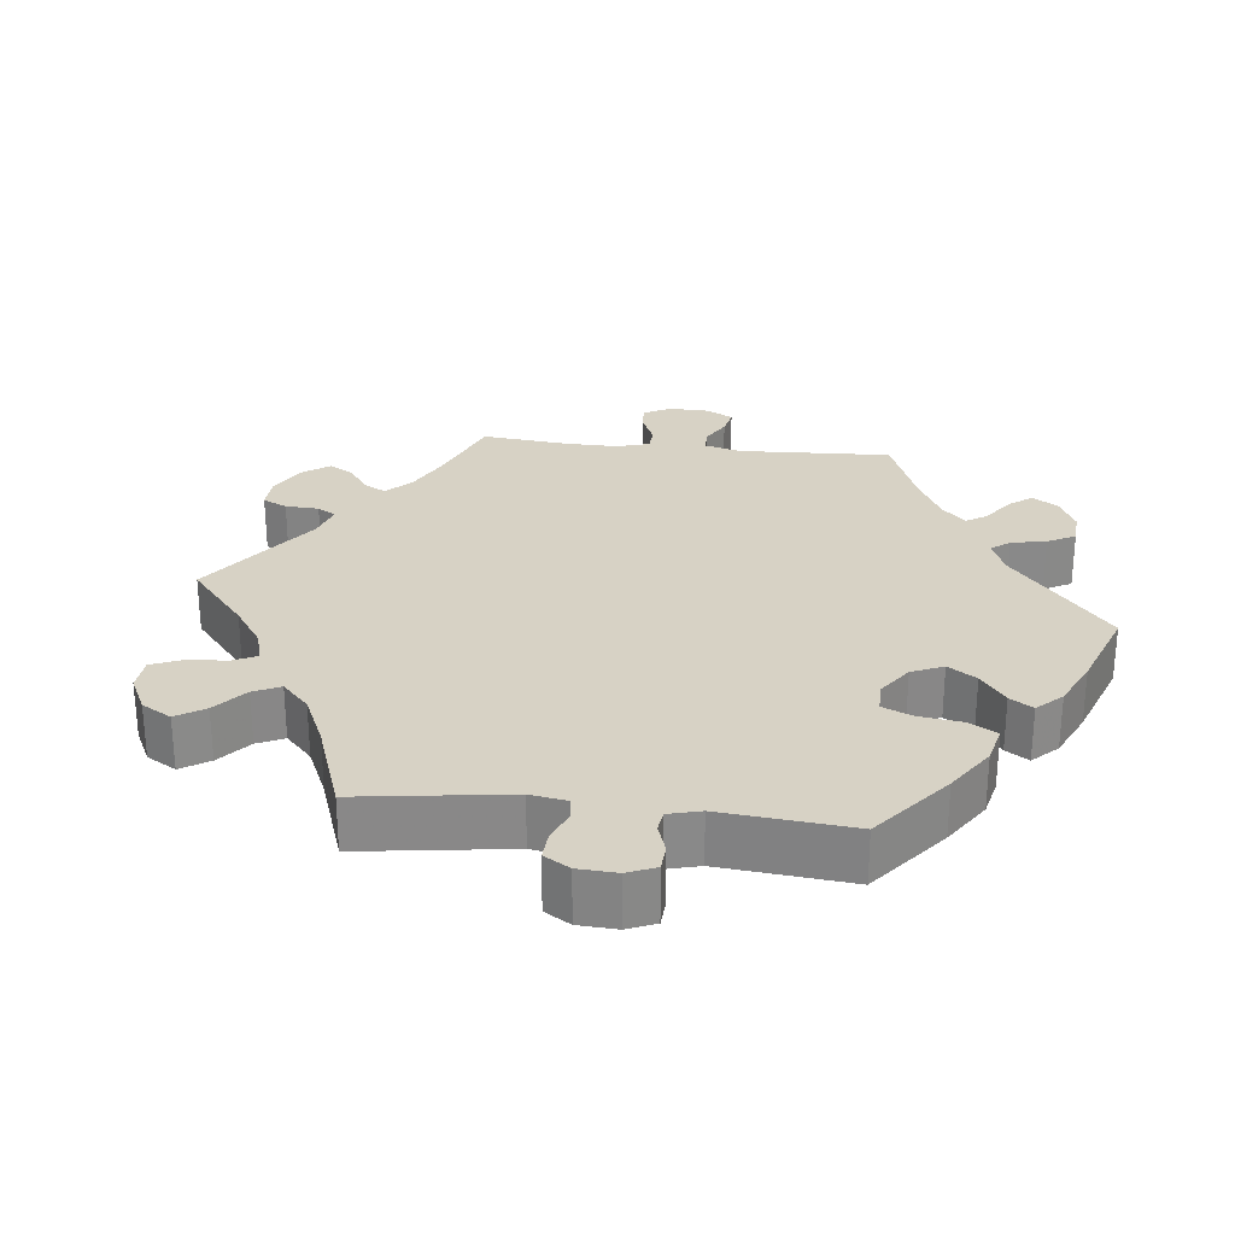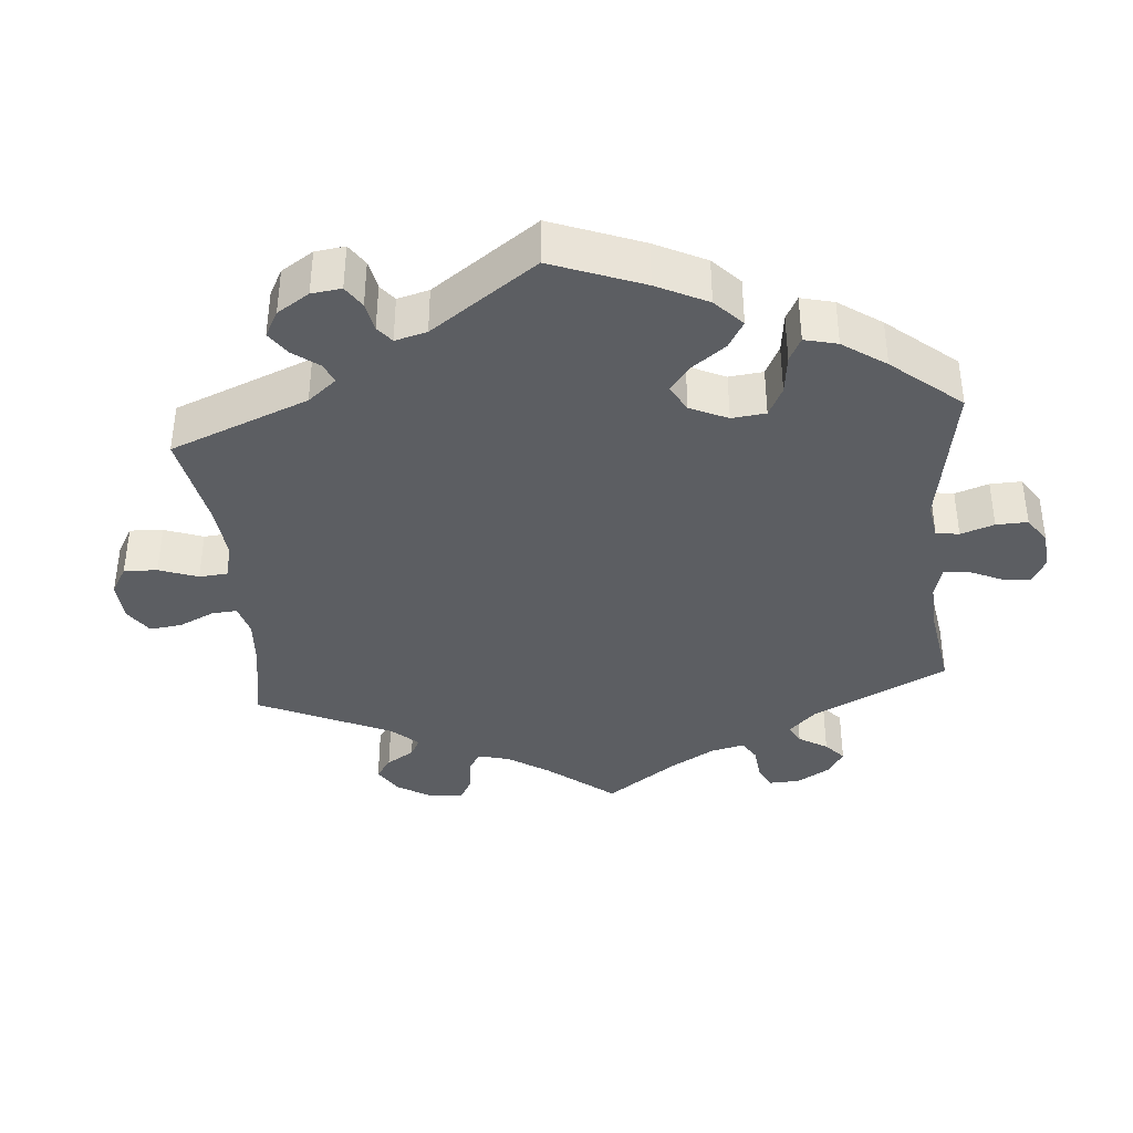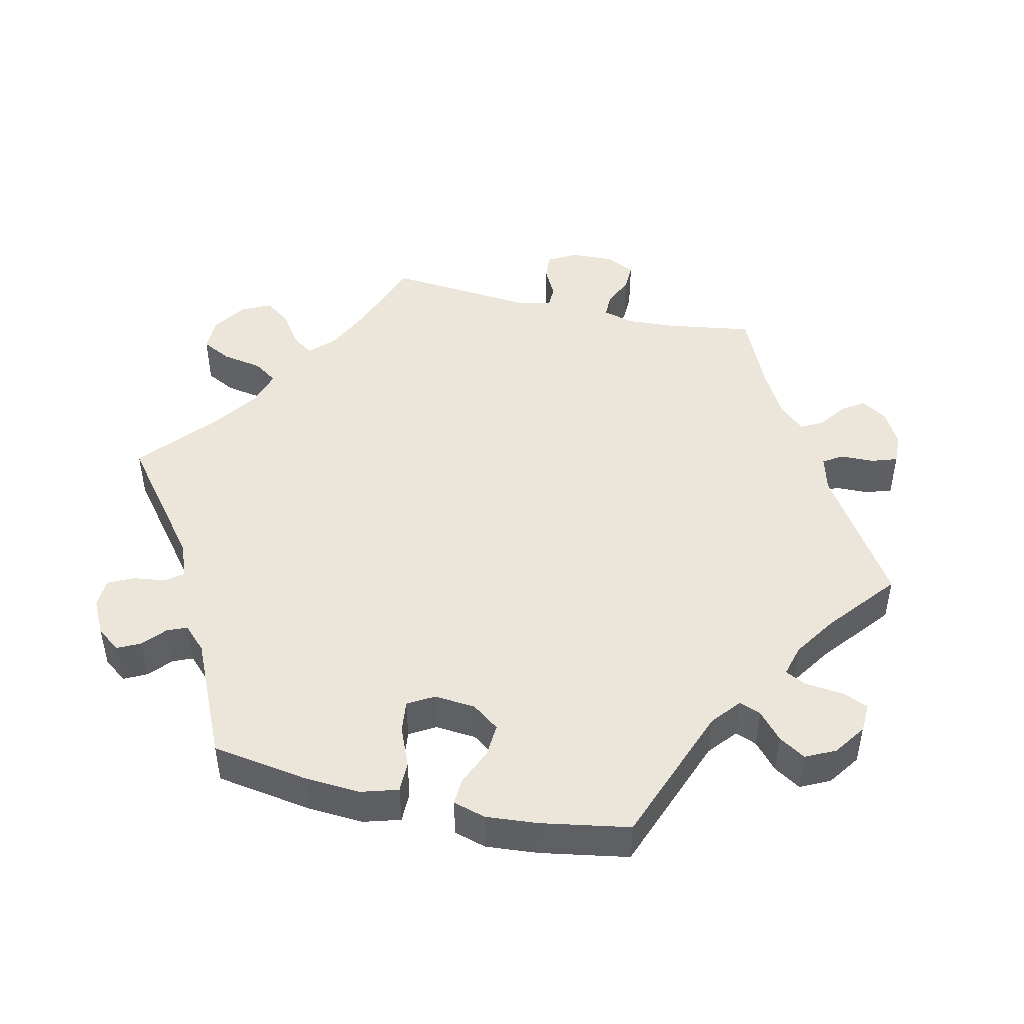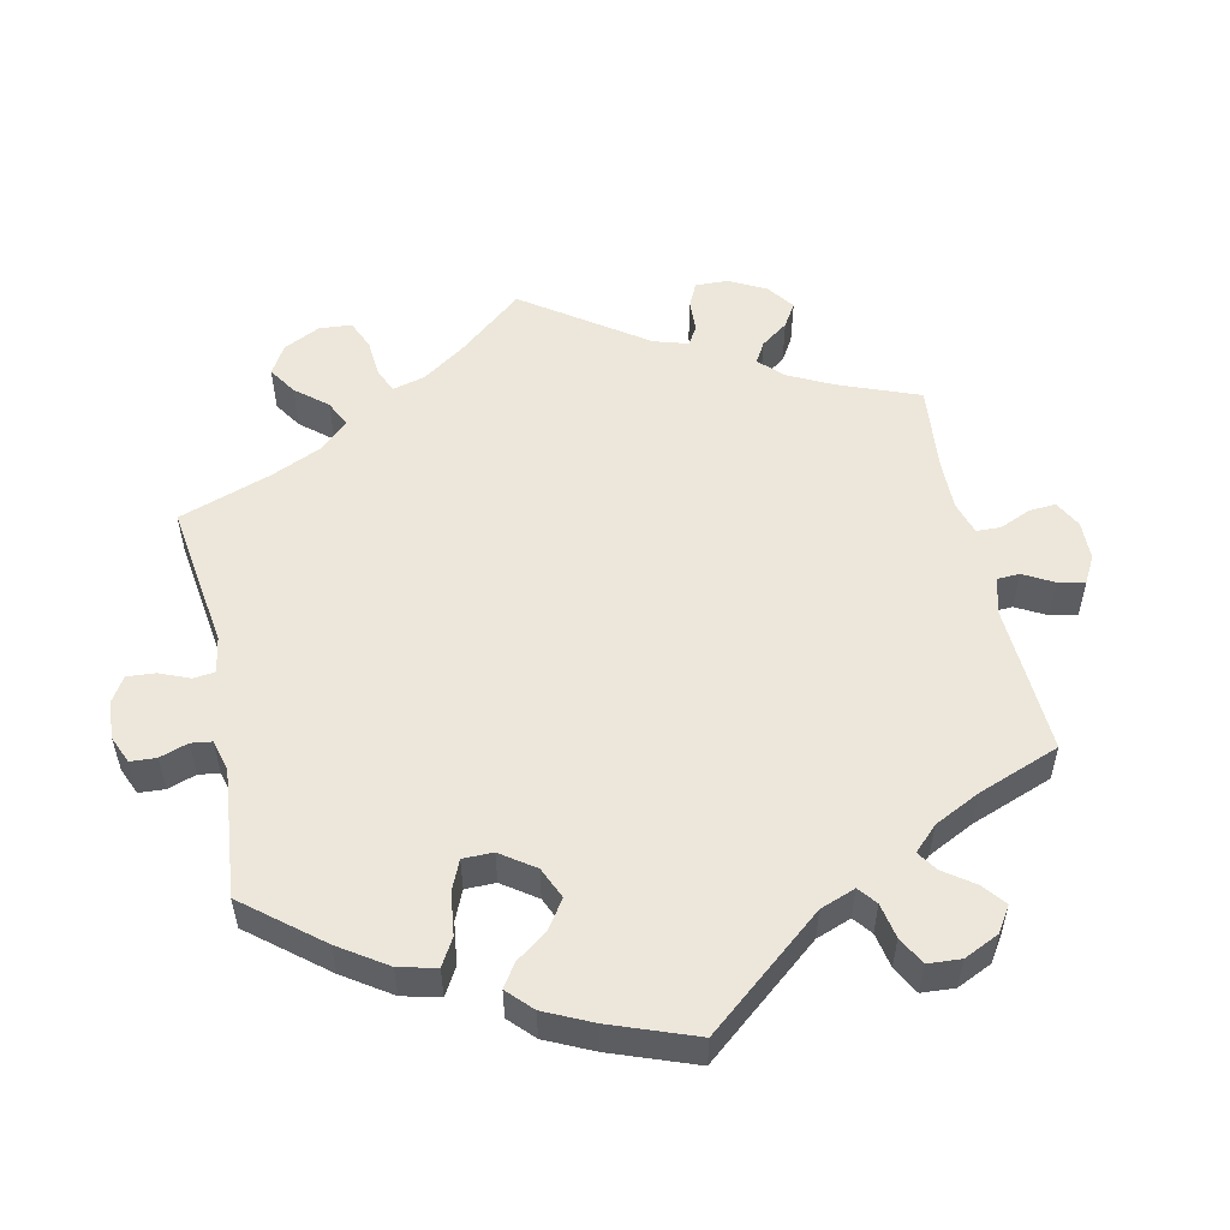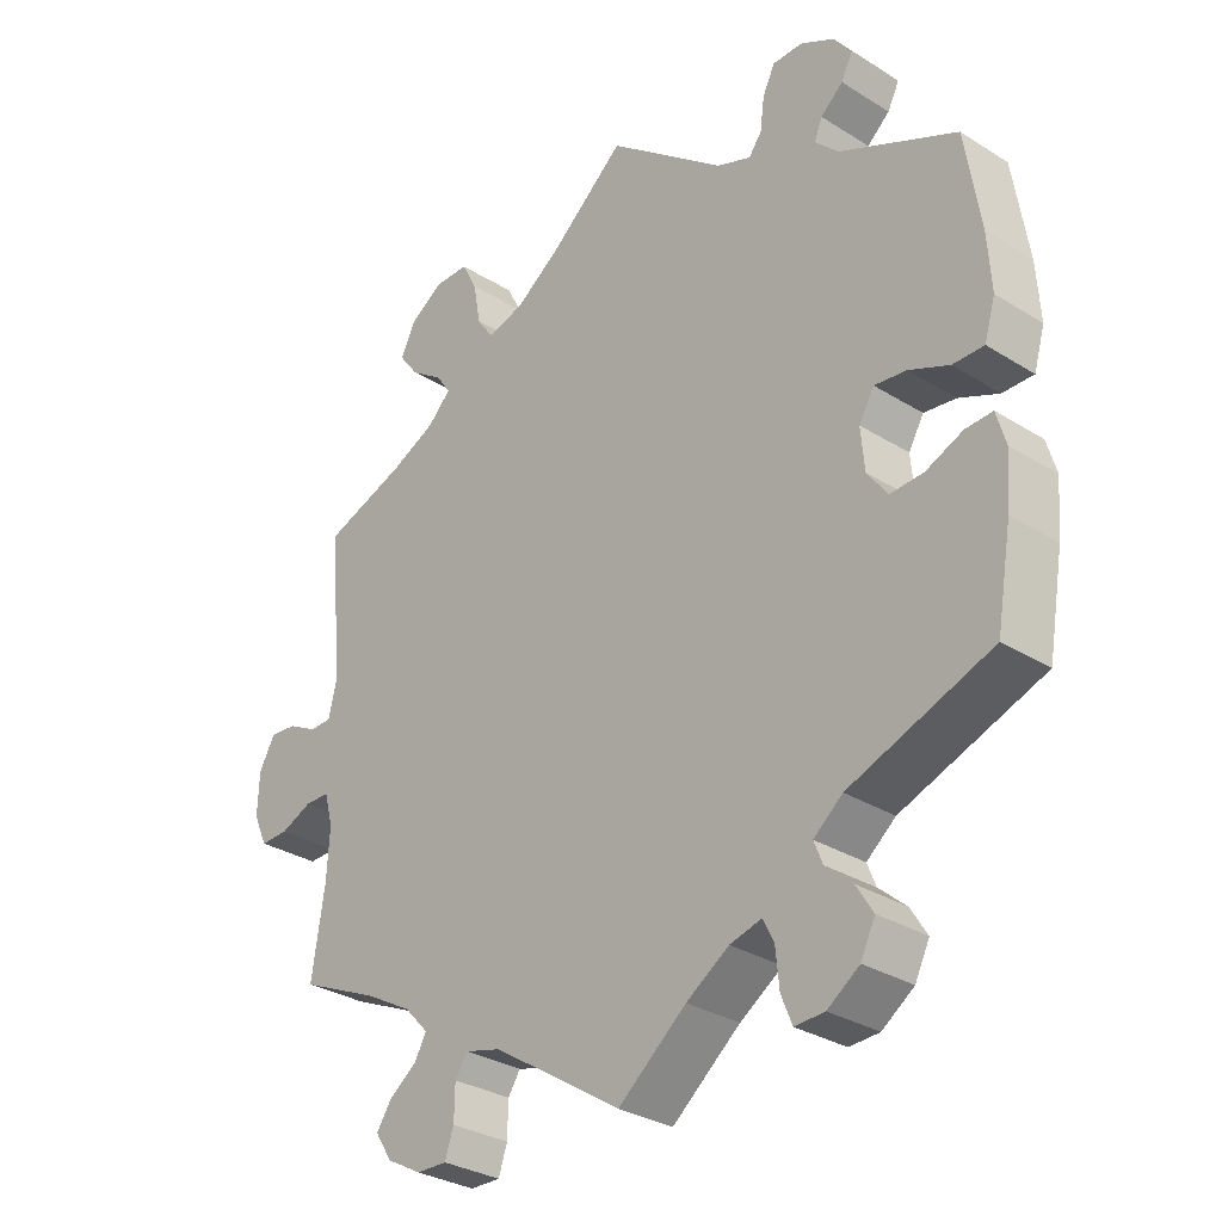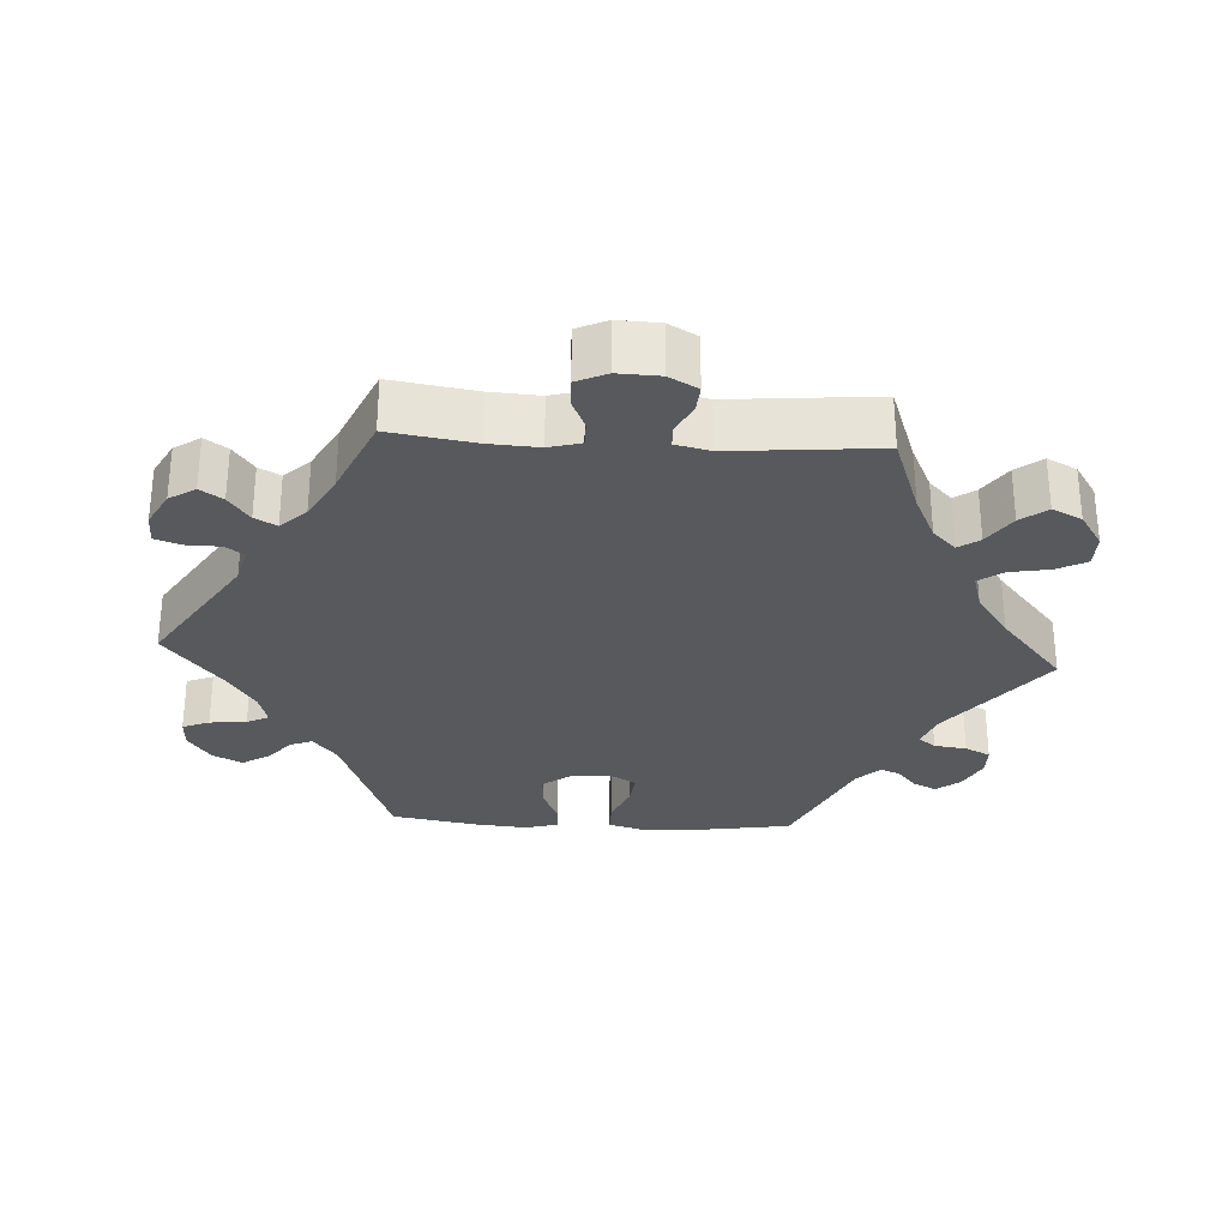
<metadata>
{"format":"obj","ext":"obj","renderer":"f3d","projection":"perspective","resolution":1024,"background":"white","views":[{"elev":27.2,"azim":36.6,"up":"+Y"},{"elev":-37.7,"azim":65.0,"up":"+Y"},{"elev":47.0,"azim":102.8,"up":"+Y"},{"elev":53.4,"azim":107.9,"up":"+Y"},{"elev":-30.7,"azim":48.0,"up":"+Z"},{"elev":-29.7,"azim":-93.4,"up":"+Y"}]}
</metadata>
<code>
v 0.162 0.07 0.451
v 0.21 0.07 0.433
v 0.228 0.07 0.457
v 0.234 0.07 0.502
v 0.251 0.07 0.537
v 0.292 0.07 0.538
v 0.339 0.07 0.514
v 0.364 0.07 0.481
v 0.348 0.07 0.449
v 0.317 0.07 0.422
v 0.306 0.07 0.395
v 0.338 0.07 0.363
v 0.5 0.07 0.289
v 0.521 0.07 0.156
v 0.526 0.07 0.078
v 0.511 0.07 0.027
v 0.468 0.07 0.027
v 0.413 0.07 0.05
v 0.369 0.07 0.055
v 0.348 0.07 0.019
v 0.353 0.07 -0.038
v 0.381 0.07 -0.076
v 0.427 0.07 -0.073
v 0.478 0.07 -0.051
v 0.515 0.07 -0.049
v 0.528 0.07 -0.094
v 0.522 0.07 -0.166
v 0.501 0.07 -0.288
v 0.305 0.07 -0.362
v 0.265 0.07 -0.395
v 0.277 0.07 -0.425
v 0.314 0.07 -0.457
v 0.337 0.07 -0.494
v 0.317 0.07 -0.535
v 0.273 0.07 -0.566
v 0.232 0.07 -0.568
v 0.217 0.07 -0.531
v 0.212 0.07 -0.48
v 0.197 0.07 -0.45
v 0.153 0.07 -0.462
v 0.094 0.07 -0.501
v 0 0.07 -0.578
v -0.177 0.07 -0.464
v -0.227 0.07 -0.451
v -0.244 0.07 -0.477
v -0.245 0.07 -0.524
v -0.257 0.07 -0.56
v -0.299 0.07 -0.559
v -0.347 0.07 -0.533
v -0.37 0.07 -0.497
v -0.349 0.07 -0.466
v -0.311 0.07 -0.438
v -0.295 0.07 -0.408
v -0.328 0.07 -0.373
v -0.391 0.07 -0.338
v -0.501 0.07 -0.289
v -0.483 0.07 -0.172
v -0.479 0.07 -0.103
v -0.491 0.07 -0.059
v -0.525 0.07 -0.059
v -0.568 0.07 -0.078
v -0.607 0.07 -0.079
v -0.626 0.07 -0.037
v -0.624 0.07 0.021
v -0.602 0.07 0.061
v -0.565 0.07 0.058
v -0.524 0.07 0.037
v -0.494 0.07 0.038
v -0.483 0.07 0.086
v -0.501 0.07 0.289
v -0.388 0.07 0.33
v -0.325 0.07 0.36
v -0.293 0.07 0.392
v -0.313 0.07 0.421
v -0.358 0.07 0.452
v -0.385 0.07 0.488
v -0.365 0.07 0.529
v -0.318 0.07 0.56
v -0.271 0.07 0.56
v -0.25 0.07 0.519
v -0.24 0.07 0.463
v -0.217 0.07 0.43
v -0.166 0.07 0.445
v -0.103 0.07 0.49
v 0 0.07 0.578
v 0.162 0 0.451
v 0.21 0 0.433
v 0.228 0 0.457
v 0.234 0 0.502
v 0.251 0 0.537
v 0.292 0 0.538
v 0.339 0 0.514
v 0.364 0 0.481
v 0.348 0 0.449
v 0.317 0 0.422
v 0.306 0 0.395
v 0.338 0 0.363
v 0.5 0 0.289
v 0.521 0 0.156
v 0.526 0 0.078
v 0.511 0 0.027
v 0.468 0 0.027
v 0.413 0 0.05
v 0.369 0 0.055
v 0.348 0 0.019
v 0.353 0 -0.038
v 0.381 0 -0.076
v 0.427 0 -0.073
v 0.478 0 -0.051
v 0.515 0 -0.049
v 0.528 0 -0.094
v 0.522 0 -0.166
v 0.501 0 -0.288
v 0.305 0 -0.362
v 0.265 0 -0.395
v 0.277 0 -0.425
v 0.314 0 -0.457
v 0.337 0 -0.494
v 0.317 0 -0.535
v 0.273 0 -0.566
v 0.232 0 -0.568
v 0.217 0 -0.531
v 0.212 0 -0.48
v 0.197 0 -0.45
v 0.153 0 -0.462
v 0.094 0 -0.501
v 0 0 -0.578
v -0.177 0 -0.464
v -0.227 0 -0.451
v -0.244 0 -0.477
v -0.245 0 -0.524
v -0.257 0 -0.56
v -0.299 0 -0.559
v -0.347 0 -0.533
v -0.37 0 -0.497
v -0.349 0 -0.466
v -0.311 0 -0.438
v -0.295 0 -0.408
v -0.328 0 -0.373
v -0.391 0 -0.338
v -0.501 0 -0.289
v -0.483 0 -0.172
v -0.479 0 -0.103
v -0.491 0 -0.059
v -0.525 0 -0.059
v -0.568 0 -0.078
v -0.607 0 -0.079
v -0.626 0 -0.037
v -0.624 0 0.021
v -0.602 0 0.061
v -0.565 0 0.058
v -0.524 0 0.037
v -0.494 0 0.038
v -0.483 0 0.086
v -0.501 0 0.289
v -0.388 0 0.33
v -0.325 0 0.36
v -0.293 0 0.392
v -0.313 0 0.421
v -0.358 0 0.452
v -0.385 0 0.488
v -0.365 0 0.529
v -0.318 0 0.56
v -0.271 0 0.56
v -0.25 0 0.519
v -0.24 0 0.463
v -0.217 0 0.43
v -0.166 0 0.445
v -0.103 0 0.49
v 0 0 0.578
f 84 85 1
f 83 84 1 2
f 82 83 2
f 78 79 80 81
f 78 81 82
f 77 78 82
f 74 75 76 77
f 73 74 77 82
f 72 73 82 2
f 69 70 71
f 68 69 71 72
f 64 65 66 67
f 64 67 68
f 63 64 68
f 60 61 62 63
f 59 60 63 68
f 58 59 68 72
f 55 56 57
f 54 55 57 58
f 53 54 58 72
f 49 50 51 52
f 49 52 53
f 48 49 53
f 45 46 47 48
f 44 45 48 53
f 43 44 53 72
f 41 42 43 72
f 35 36 37 38
f 35 38 39
f 34 35 39
f 31 32 33 34
f 30 31 34 39
f 29 30 39 40
f 27 28 29
f 26 27 29 40
f 23 24 25 26
f 22 23 26 40
f 15 16 17 18
f 15 18 19
f 12 13 14 15
f 11 12 15 19
f 7 8 9 10
f 7 10 11
f 6 7 11
f 3 4 5 6
f 2 3 6 11
f 21 22 40 41
f 20 21 41 72
f 19 20 72
f 2 11 19 72
f 86 170 169
f 87 86 169 168
f 87 168 167
f 166 165 164 163
f 167 166 163
f 167 163 162
f 162 161 160 159
f 167 162 159 158
f 87 167 158 157
f 156 155 154
f 157 156 154 153
f 152 151 150 149
f 153 152 149
f 153 149 148
f 148 147 146 145
f 153 148 145 144
f 157 153 144 143
f 142 141 140
f 143 142 140 139
f 157 143 139 138
f 137 136 135 134
f 138 137 134
f 138 134 133
f 133 132 131 130
f 138 133 130 129
f 157 138 129 128
f 157 128 127 126
f 123 122 121 120
f 124 123 120
f 124 120 119
f 119 118 117 116
f 124 119 116 115
f 125 124 115 114
f 114 113 112
f 125 114 112 111
f 111 110 109 108
f 125 111 108 107
f 103 102 101 100
f 104 103 100
f 100 99 98 97
f 104 100 97 96
f 95 94 93 92
f 96 95 92
f 96 92 91
f 91 90 89 88
f 96 91 88 87
f 126 125 107 106
f 157 126 106 105
f 157 105 104
f 157 104 96 87
f 1 86 87 2
f 2 87 88 3
f 3 88 89 4
f 4 89 90 5
f 5 90 91 6
f 6 91 92 7
f 7 92 93 8
f 8 93 94 9
f 9 94 95 10
f 10 95 96 11
f 11 96 97 12
f 12 97 98 13
f 13 98 99 14
f 14 99 100 15
f 15 100 101 16
f 16 101 102 17
f 17 102 103 18
f 18 103 104 19
f 19 104 105 20
f 20 105 106 21
f 21 106 107 22
f 22 107 108 23
f 23 108 109 24
f 24 109 110 25
f 25 110 111 26
f 26 111 112 27
f 27 112 113 28
f 28 113 114 29
f 29 114 115 30
f 30 115 116 31
f 31 116 117 32
f 32 117 118 33
f 33 118 119 34
f 34 119 120 35
f 35 120 121 36
f 36 121 122 37
f 37 122 123 38
f 38 123 124 39
f 39 124 125 40
f 40 125 126 41
f 41 126 127 42
f 42 127 128 43
f 43 128 129 44
f 44 129 130 45
f 45 130 131 46
f 46 131 132 47
f 47 132 133 48
f 48 133 134 49
f 49 134 135 50
f 50 135 136 51
f 51 136 137 52
f 52 137 138 53
f 53 138 139 54
f 54 139 140 55
f 55 140 141 56
f 56 141 142 57
f 57 142 143 58
f 58 143 144 59
f 59 144 145 60
f 60 145 146 61
f 61 146 147 62
f 62 147 148 63
f 63 148 149 64
f 64 149 150 65
f 65 150 151 66
f 66 151 152 67
f 67 152 153 68
f 68 153 154 69
f 69 154 155 70
f 70 155 156 71
f 71 156 157 72
f 72 157 158 73
f 73 158 159 74
f 74 159 160 75
f 75 160 161 76
f 76 161 162 77
f 77 162 163 78
f 78 163 164 79
f 79 164 165 80
f 80 165 166 81
f 81 166 167 82
f 82 167 168 83
f 83 168 169 84
f 84 169 170 85
f 85 170 86 1

</code>
